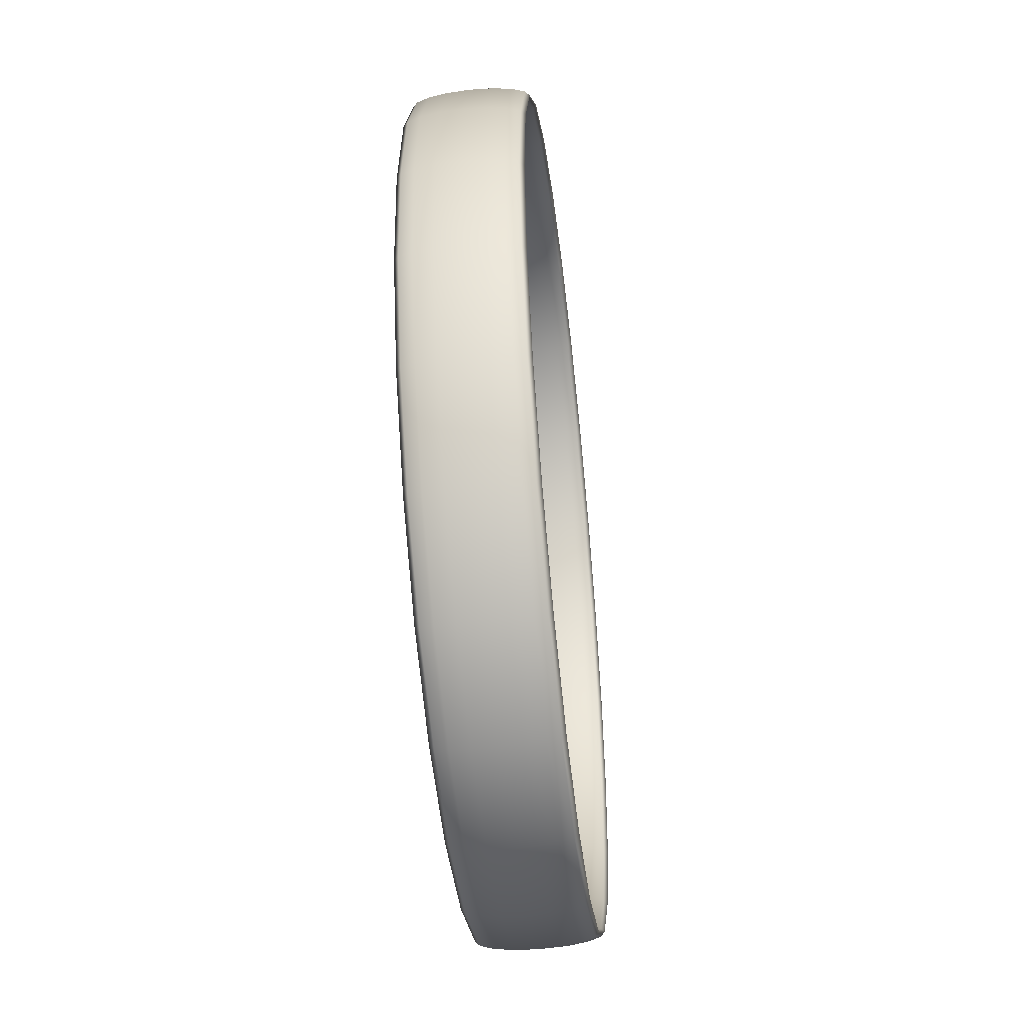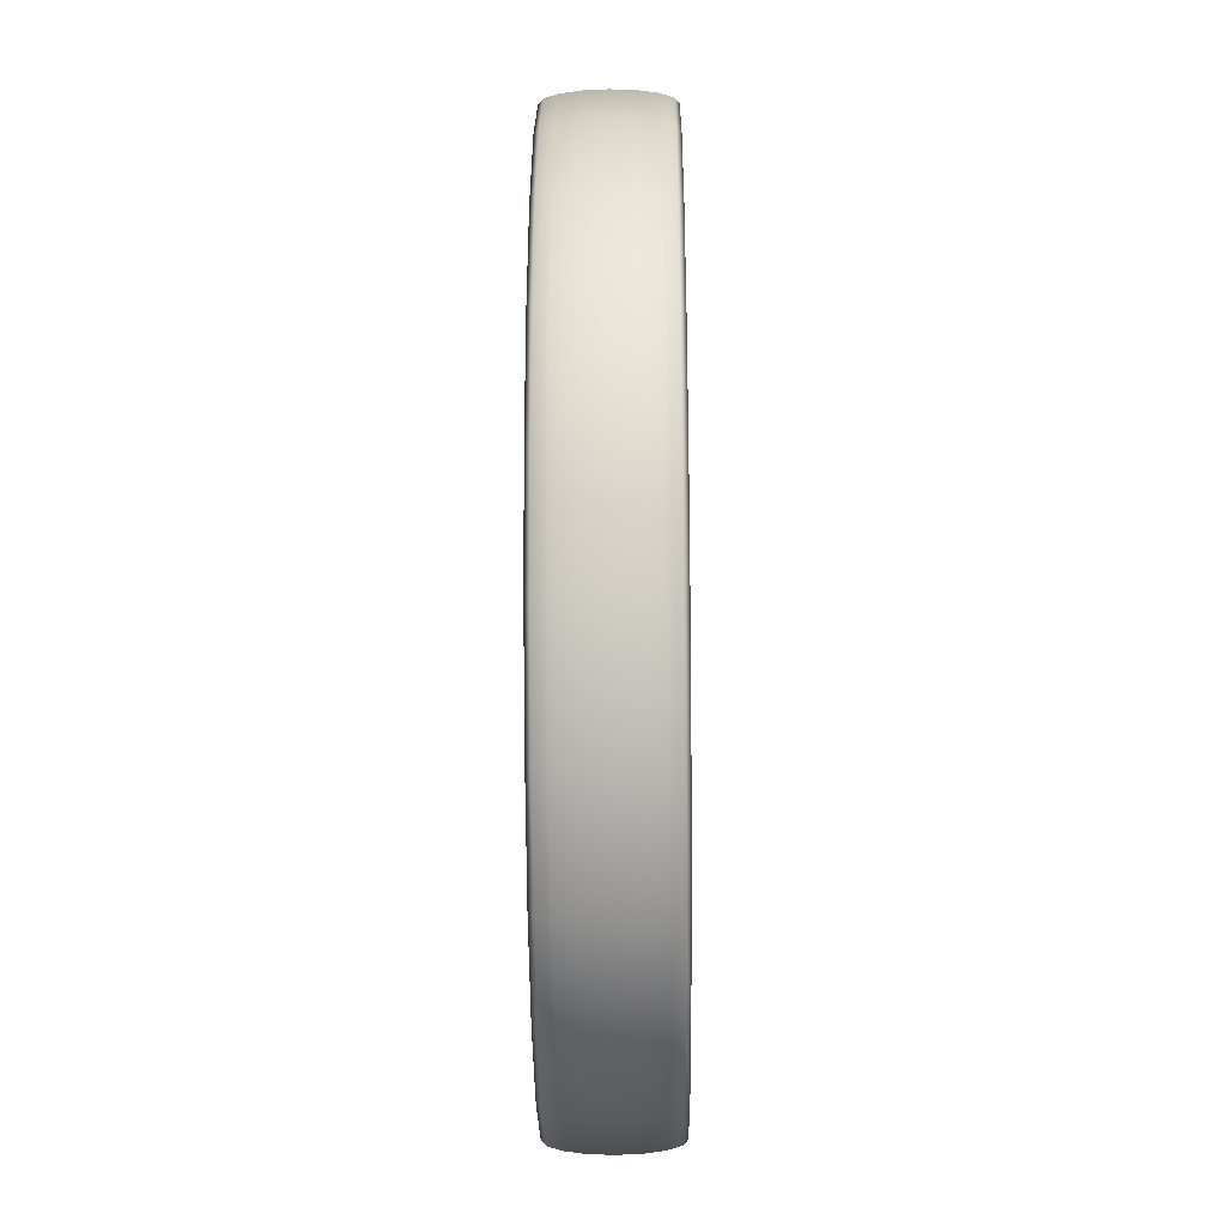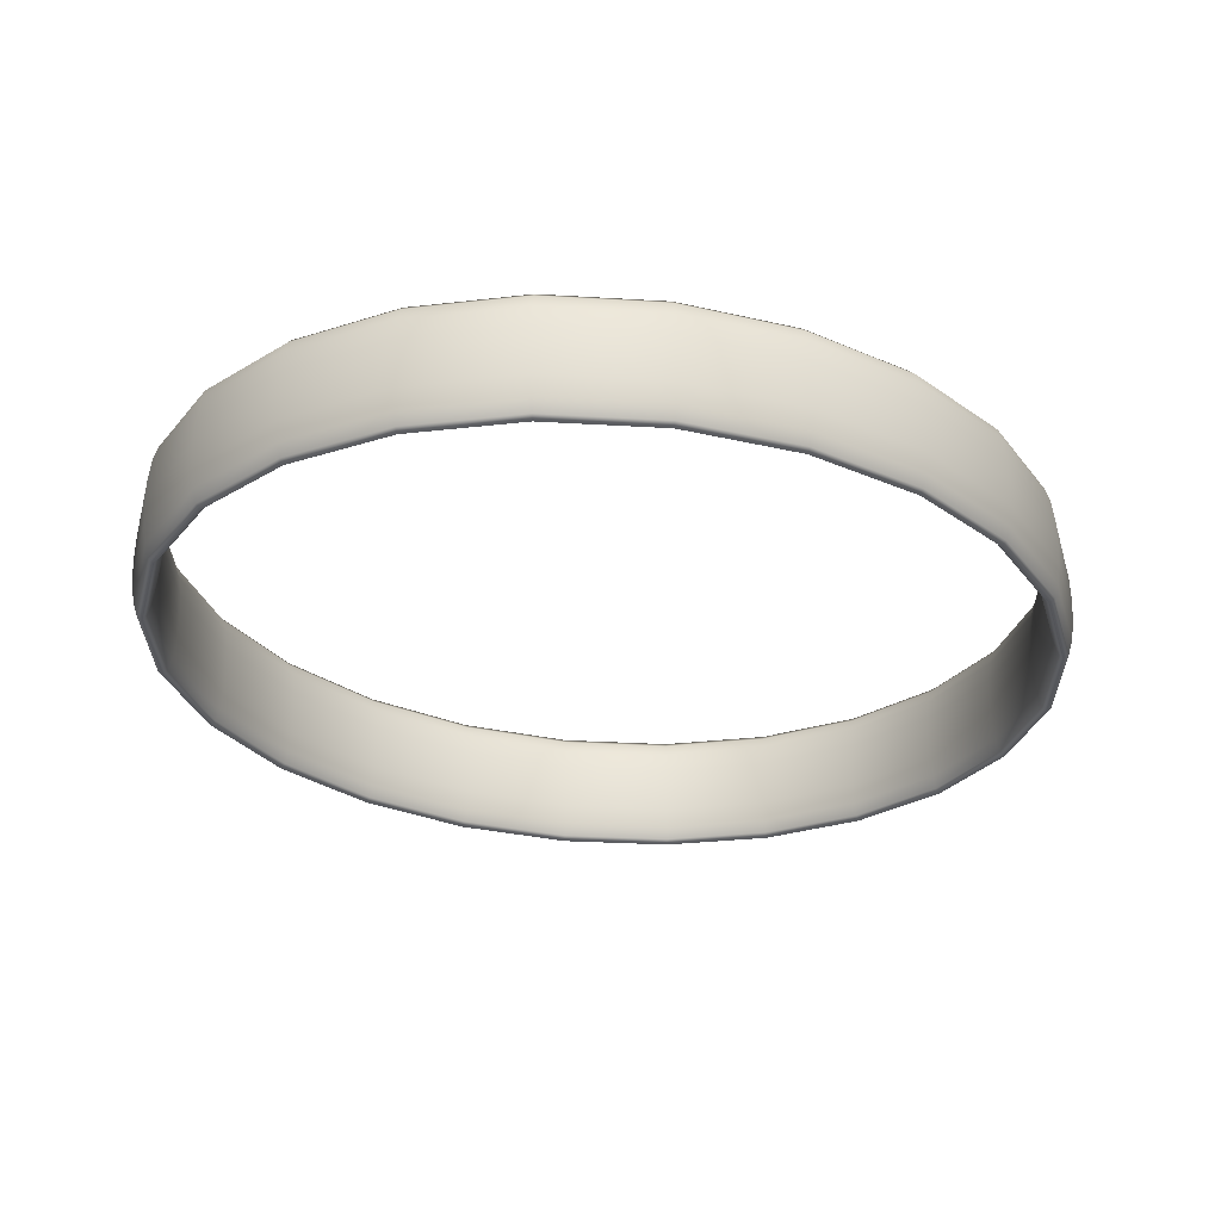
<metadata>
{"format":"obj","ext":"obj","renderer":"f3d","projection":"perspective","resolution":1024,"background":"white","views":[{"elev":-50.9,"azim":96.7,"up":"+Z"},{"elev":-33.5,"azim":-89.3,"up":"+Z"},{"elev":-27.1,"azim":-144.8,"up":"+Y"}]}
</metadata>
<code>
o Torus
g Torus
v 5.245e-06 12.97 -3.928
v 0.007617 13.16 -3.928
v 0.02929 13.32 -3.928
v 0.06174 13.43 -3.928
v 0.1 13.47 -3.928
v 0.1383 13.43 -3.928
v 0.1707 13.32 -3.928
v 0.1924 13.16 -3.928
v 0.2 12.97 -3.928
v 0.1924 12.78 -3.928
v 0.1707 12.61 -3.928
v 0.1383 12.5 -3.928
v 0.1 12.47 -3.928
v 0.06174 12.5 -3.928
v 0.02929 12.61 -3.928
v 0.007617 12.78 -3.928
v 0.1194 12.97 -4.942
v 0.1268 13.16 -4.94
v 0.1479 13.32 -4.935
v 0.1794 13.43 -4.927
v 0.2166 13.47 -4.919
v 0.2538 13.43 -4.91
v 0.2854 13.32 -4.902
v 0.3065 13.16 -4.897
v 0.3139 12.97 -4.895
v 0.3065 12.78 -4.897
v 0.2854 12.61 -4.902
v 0.2538 12.5 -4.91
v 0.2166 12.47 -4.919
v 0.1794 12.5 -4.927
v 0.1479 12.61 -4.935
v 0.1268 12.78 -4.94
v 0.4697 12.97 -5.888
v 0.4764 13.16 -5.884
v 0.4957 13.32 -5.874
v 0.5245 13.43 -5.859
v 0.5585 13.47 -5.842
v 0.5925 13.43 -5.824
v 0.6214 13.32 -5.809
v 0.6406 13.16 -5.799
v 0.6474 12.97 -5.796
v 0.6406 12.78 -5.799
v 0.6214 12.61 -5.809
v 0.5925 12.5 -5.824
v 0.5585 12.47 -5.842
v 0.5245 12.5 -5.859
v 0.4957 12.61 -5.874
v 0.4764 12.78 -5.884
v 1.028 12.97 -6.701
v 1.034 13.16 -6.696
v 1.05 13.32 -6.682
v 1.074 13.43 -6.66
v 1.102 13.47 -6.634
v 1.131 13.43 -6.609
v 1.155 13.32 -6.587
v 1.171 13.16 -6.573
v 1.177 12.97 -6.568
v 1.171 12.78 -6.573
v 1.155 12.61 -6.587
v 1.131 12.5 -6.609
v 1.102 12.47 -6.634
v 1.074 12.5 -6.66
v 1.05 12.61 -6.682
v 1.034 12.78 -6.696
v 1.757 12.97 -7.327
v 1.761 13.16 -7.32
v 1.773 13.32 -7.302
v 1.791 13.43 -7.275
v 1.811 13.47 -7.243
v 1.832 13.43 -7.211
v 1.85 13.32 -7.183
v 1.861 13.16 -7.165
v 1.866 12.97 -7.159
v 1.861 12.78 -7.165
v 1.85 12.61 -7.183
v 1.832 12.5 -7.211
v 1.811 12.47 -7.243
v 1.791 12.5 -7.275
v 1.773 12.61 -7.302
v 1.761 12.78 -7.32
v 2.608 12.97 -7.721
v 2.61 13.16 -7.714
v 2.616 13.32 -7.693
v 2.626 13.43 -7.662
v 2.637 13.47 -7.625
v 2.648 13.43 -7.589
v 2.657 13.32 -7.557
v 2.663 13.16 -7.537
v 2.665 12.97 -7.529
v 2.663 12.78 -7.537
v 2.657 12.61 -7.557
v 2.648 12.5 -7.589
v 2.637 12.47 -7.625
v 2.626 12.5 -7.662
v 2.616 12.61 -7.693
v 2.61 12.78 -7.714
v 3.523 12.97 -7.856
v 3.523 13.16 -7.848
v 3.523 13.32 -7.826
v 3.523 13.43 -7.794
v 3.523 13.47 -7.756
v 3.523 13.43 -7.717
v 3.523 13.32 -7.685
v 3.523 13.16 -7.663
v 3.523 12.97 -7.656
v 3.523 12.78 -7.663
v 3.523 12.61 -7.685
v 3.523 12.5 -7.717
v 3.523 12.47 -7.756
v 3.523 12.5 -7.794
v 3.523 12.61 -7.826
v 3.523 12.78 -7.848
v 4.437 12.97 -7.721
v 4.435 13.16 -7.714
v 4.429 13.32 -7.693
v 4.419 13.43 -7.662
v 4.408 13.47 -7.625
v 4.397 13.43 -7.589
v 4.388 13.32 -7.557
v 4.382 13.16 -7.537
v 4.38 12.97 -7.529
v 4.382 12.78 -7.537
v 4.388 12.61 -7.557
v 4.397 12.5 -7.589
v 4.408 12.47 -7.625
v 4.419 12.5 -7.662
v 4.429 12.61 -7.693
v 4.435 12.78 -7.714
v 5.288 12.97 -7.327
v 5.284 13.16 -7.32
v 5.272 13.32 -7.302
v 5.255 13.43 -7.275
v 5.234 13.47 -7.243
v 5.213 13.43 -7.211
v 5.195 13.32 -7.183
v 5.184 13.16 -7.165
v 5.18 12.97 -7.159
v 5.184 12.78 -7.165
v 5.195 12.61 -7.183
v 5.213 12.5 -7.211
v 5.234 12.47 -7.243
v 5.255 12.5 -7.275
v 5.272 12.61 -7.302
v 5.284 12.78 -7.32
v 6.017 12.97 -6.701
v 6.012 13.16 -6.696
v 5.995 13.32 -6.682
v 5.971 13.43 -6.66
v 5.943 13.47 -6.634
v 5.914 13.43 -6.609
v 5.89 13.32 -6.587
v 5.874 13.16 -6.573
v 5.868 12.97 -6.568
v 5.874 12.78 -6.573
v 5.89 12.61 -6.587
v 5.914 12.5 -6.609
v 5.943 12.47 -6.634
v 5.971 12.5 -6.66
v 5.995 12.61 -6.682
v 6.012 12.78 -6.696
v 6.575 12.97 -5.888
v 6.569 13.16 -5.884
v 6.549 13.32 -5.874
v 6.521 13.43 -5.859
v 6.487 13.47 -5.842
v 6.453 13.43 -5.824
v 6.424 13.32 -5.809
v 6.404 13.16 -5.799
v 6.398 12.97 -5.796
v 6.404 12.78 -5.799
v 6.424 12.61 -5.809
v 6.453 12.5 -5.824
v 6.487 12.47 -5.842
v 6.521 12.5 -5.859
v 6.549 12.61 -5.874
v 6.569 12.78 -5.884
v 6.926 12.97 -4.942
v 6.918 13.16 -4.94
v 6.897 13.32 -4.935
v 6.866 13.43 -4.927
v 6.828 13.47 -4.919
v 6.791 13.43 -4.91
v 6.76 13.32 -4.902
v 6.739 13.16 -4.897
v 6.731 12.97 -4.895
v 6.739 12.78 -4.897
v 6.76 12.61 -4.902
v 6.791 12.5 -4.91
v 6.828 12.47 -4.919
v 6.866 12.5 -4.927
v 6.897 12.61 -4.935
v 6.918 12.78 -4.94
v 7.045 12.97 -3.928
v 7.037 13.16 -3.928
v 7.016 13.32 -3.928
v 6.983 13.43 -3.928
v 6.945 13.47 -3.928
v 6.907 13.43 -3.928
v 6.874 13.32 -3.928
v 6.853 13.16 -3.928
v 6.845 12.97 -3.928
v 6.853 12.78 -3.928
v 6.874 12.61 -3.928
v 6.907 12.5 -3.928
v 6.945 12.47 -3.928
v 6.983 12.5 -3.928
v 7.016 12.61 -3.928
v 7.037 12.78 -3.928
v 6.926 12.97 -2.914
v 6.918 13.16 -2.916
v 6.897 13.32 -2.921
v 6.866 13.43 -2.928
v 6.828 13.47 -2.937
v 6.791 13.43 -2.946
v 6.76 13.32 -2.954
v 6.739 13.16 -2.959
v 6.731 12.97 -2.96
v 6.739 12.78 -2.959
v 6.76 12.61 -2.954
v 6.791 12.5 -2.946
v 6.828 12.47 -2.937
v 6.866 12.5 -2.928
v 6.897 12.61 -2.921
v 6.918 12.78 -2.916
v 6.575 12.97 -1.968
v 6.569 13.16 -1.972
v 6.549 13.32 -1.981
v 6.521 13.43 -1.996
v 6.487 13.47 -2.014
v 6.453 13.43 -2.031
v 6.424 13.32 -2.046
v 6.404 13.16 -2.056
v 6.398 12.97 -2.06
v 6.404 12.78 -2.056
v 6.424 12.61 -2.046
v 6.453 12.5 -2.031
v 6.487 12.47 -2.014
v 6.521 12.5 -1.996
v 6.549 12.61 -1.981
v 6.569 12.78 -1.972
v 6.017 12.97 -1.154
v 6.012 13.16 -1.16
v 5.995 13.32 -1.174
v 5.971 13.43 -1.196
v 5.943 13.47 -1.221
v 5.914 13.43 -1.247
v 5.89 13.32 -1.268
v 5.874 13.16 -1.283
v 5.868 12.97 -1.288
v 5.874 12.78 -1.283
v 5.89 12.61 -1.268
v 5.914 12.5 -1.247
v 5.943 12.47 -1.221
v 5.971 12.5 -1.196
v 5.995 12.61 -1.174
v 6.012 12.78 -1.16
v 5.288 12.97 -0.5288
v 5.284 13.16 -0.5352
v 5.272 13.32 -0.5534
v 5.255 13.43 -0.5807
v 5.234 13.47 -0.6128
v 5.213 13.43 -0.645
v 5.195 13.32 -0.6722
v 5.184 13.16 -0.6904
v 5.18 12.97 -0.6968
v 5.184 12.78 -0.6904
v 5.195 12.61 -0.6722
v 5.213 12.5 -0.645
v 5.234 12.47 -0.6128
v 5.255 12.5 -0.5807
v 5.272 12.61 -0.5534
v 5.284 12.78 -0.5352
v 4.437 12.97 -0.1346
v 4.435 13.16 -0.1419
v 4.429 13.32 -0.1627
v 4.419 13.43 -0.1938
v 4.408 13.47 -0.2304
v 4.397 13.43 -0.2671
v 4.388 13.32 -0.2982
v 4.382 13.16 -0.3189
v 4.38 12.97 -0.3262
v 4.382 12.78 -0.3189
v 4.388 12.61 -0.2982
v 4.397 12.5 -0.2671
v 4.408 12.47 -0.2304
v 4.419 12.5 -0.1938
v 4.429 12.61 -0.1627
v 4.435 12.78 -0.1419
v 3.523 12.97 -4.292e-06
v 3.523 13.16 -0.007616
v 3.523 13.32 -0.02929
v 3.523 13.43 -0.06174
v 3.523 13.47 -0.1
v 3.523 13.43 -0.1383
v 3.523 13.32 -0.1707
v 3.523 13.16 -0.1924
v 3.523 12.97 -0.2
v 3.523 12.78 -0.1924
v 3.523 12.61 -0.1707
v 3.523 12.5 -0.1383
v 3.523 12.47 -0.1
v 3.523 12.5 -0.06174
v 3.523 12.61 -0.02929
v 3.523 12.78 -0.007616
v 2.608 12.97 -0.1346
v 2.61 13.16 -0.1419
v 2.616 13.32 -0.1627
v 2.626 13.43 -0.1938
v 2.637 13.47 -0.2304
v 2.648 13.43 -0.2671
v 2.657 13.32 -0.2982
v 2.663 13.16 -0.3189
v 2.665 12.97 -0.3262
v 2.663 12.78 -0.3189
v 2.657 12.61 -0.2982
v 2.648 12.5 -0.2671
v 2.637 12.47 -0.2304
v 2.626 12.5 -0.1938
v 2.616 12.61 -0.1627
v 2.61 12.78 -0.1419
v 1.757 12.97 -0.5288
v 1.761 13.16 -0.5352
v 1.773 13.32 -0.5534
v 1.791 13.43 -0.5807
v 1.811 13.47 -0.6128
v 1.832 13.43 -0.645
v 1.85 13.32 -0.6722
v 1.861 13.16 -0.6904
v 1.866 12.97 -0.6968
v 1.861 12.78 -0.6904
v 1.85 12.61 -0.6722
v 1.832 12.5 -0.645
v 1.811 12.47 -0.6128
v 1.791 12.5 -0.5807
v 1.773 12.61 -0.5534
v 1.761 12.78 -0.5352
v 1.028 12.97 -1.154
v 1.034 13.16 -1.16
v 1.05 13.32 -1.174
v 1.074 13.43 -1.196
v 1.102 13.47 -1.221
v 1.131 13.43 -1.247
v 1.155 13.32 -1.268
v 1.171 13.16 -1.283
v 1.177 12.97 -1.288
v 1.171 12.78 -1.283
v 1.155 12.61 -1.268
v 1.131 12.5 -1.247
v 1.102 12.47 -1.221
v 1.074 12.5 -1.196
v 1.05 12.61 -1.174
v 1.034 12.78 -1.16
v 0.4697 12.97 -1.968
v 0.4764 13.16 -1.972
v 0.4957 13.32 -1.981
v 0.5245 13.43 -1.996
v 0.5585 13.47 -2.014
v 0.5925 13.43 -2.031
v 0.6214 13.32 -2.046
v 0.6406 13.16 -2.056
v 0.6474 12.97 -2.06
v 0.6406 12.78 -2.056
v 0.6214 12.61 -2.046
v 0.5925 12.5 -2.031
v 0.5585 12.47 -2.014
v 0.5245 12.5 -1.996
v 0.4957 12.61 -1.981
v 0.4764 12.78 -1.972
v 0.1194 12.97 -2.914
v 0.1268 13.16 -2.916
v 0.1479 13.32 -2.921
v 0.1794 13.43 -2.928
v 0.2166 13.47 -2.937
v 0.2538 13.43 -2.946
v 0.2854 13.32 -2.954
v 0.3065 13.16 -2.959
v 0.3139 12.97 -2.96
v 0.3065 12.78 -2.959
v 0.2854 12.61 -2.954
v 0.2538 12.5 -2.946
v 0.2166 12.47 -2.937
v 0.1794 12.5 -2.928
v 0.1479 12.61 -2.921
v 0.1268 12.78 -2.916
f 2 18 17 1
f 3 19 18 2
f 4 20 19 3
f 5 21 20 4
f 6 22 21 5
f 7 23 22 6
f 8 24 23 7
f 9 25 24 8
f 10 26 25 9
f 11 27 26 10
f 12 28 27 11
f 13 29 28 12
f 14 30 29 13
f 15 31 30 14
f 16 32 31 15
f 1 17 32 16
f 18 34 33 17
f 19 35 34 18
f 20 36 35 19
f 21 37 36 20
f 22 38 37 21
f 23 39 38 22
f 24 40 39 23
f 25 41 40 24
f 26 42 41 25
f 27 43 42 26
f 28 44 43 27
f 29 45 44 28
f 30 46 45 29
f 31 47 46 30
f 32 48 47 31
f 17 33 48 32
f 34 50 49 33
f 35 51 50 34
f 36 52 51 35
f 37 53 52 36
f 38 54 53 37
f 39 55 54 38
f 40 56 55 39
f 41 57 56 40
f 42 58 57 41
f 43 59 58 42
f 44 60 59 43
f 45 61 60 44
f 46 62 61 45
f 47 63 62 46
f 48 64 63 47
f 33 49 64 48
f 50 66 65 49
f 51 67 66 50
f 52 68 67 51
f 53 69 68 52
f 54 70 69 53
f 55 71 70 54
f 56 72 71 55
f 57 73 72 56
f 58 74 73 57
f 59 75 74 58
f 60 76 75 59
f 61 77 76 60
f 62 78 77 61
f 63 79 78 62
f 64 80 79 63
f 49 65 80 64
f 66 82 81 65
f 67 83 82 66
f 68 84 83 67
f 69 85 84 68
f 70 86 85 69
f 71 87 86 70
f 72 88 87 71
f 73 89 88 72
f 74 90 89 73
f 75 91 90 74
f 76 92 91 75
f 77 93 92 76
f 78 94 93 77
f 79 95 94 78
f 80 96 95 79
f 65 81 96 80
f 82 98 97 81
f 83 99 98 82
f 84 100 99 83
f 85 101 100 84
f 86 102 101 85
f 87 103 102 86
f 88 104 103 87
f 89 105 104 88
f 90 106 105 89
f 91 107 106 90
f 92 108 107 91
f 93 109 108 92
f 94 110 109 93
f 95 111 110 94
f 96 112 111 95
f 81 97 112 96
f 98 114 113 97
f 99 115 114 98
f 100 116 115 99
f 101 117 116 100
f 102 118 117 101
f 103 119 118 102
f 104 120 119 103
f 105 121 120 104
f 106 122 121 105
f 107 123 122 106
f 108 124 123 107
f 109 125 124 108
f 110 126 125 109
f 111 127 126 110
f 112 128 127 111
f 97 113 128 112
f 114 130 129 113
f 115 131 130 114
f 116 132 131 115
f 117 133 132 116
f 118 134 133 117
f 119 135 134 118
f 120 136 135 119
f 121 137 136 120
f 122 138 137 121
f 123 139 138 122
f 124 140 139 123
f 125 141 140 124
f 126 142 141 125
f 127 143 142 126
f 128 144 143 127
f 113 129 144 128
f 130 146 145 129
f 131 147 146 130
f 132 148 147 131
f 133 149 148 132
f 134 150 149 133
f 135 151 150 134
f 136 152 151 135
f 137 153 152 136
f 138 154 153 137
f 139 155 154 138
f 140 156 155 139
f 141 157 156 140
f 142 158 157 141
f 143 159 158 142
f 144 160 159 143
f 129 145 160 144
f 146 162 161 145
f 147 163 162 146
f 148 164 163 147
f 149 165 164 148
f 150 166 165 149
f 151 167 166 150
f 152 168 167 151
f 153 169 168 152
f 154 170 169 153
f 155 171 170 154
f 156 172 171 155
f 157 173 172 156
f 158 174 173 157
f 159 175 174 158
f 160 176 175 159
f 145 161 176 160
f 162 178 177 161
f 163 179 178 162
f 164 180 179 163
f 165 181 180 164
f 166 182 181 165
f 167 183 182 166
f 168 184 183 167
f 169 185 184 168
f 170 186 185 169
f 171 187 186 170
f 172 188 187 171
f 173 189 188 172
f 174 190 189 173
f 175 191 190 174
f 176 192 191 175
f 161 177 192 176
f 178 194 193 177
f 179 195 194 178
f 180 196 195 179
f 181 197 196 180
f 182 198 197 181
f 183 199 198 182
f 184 200 199 183
f 185 201 200 184
f 186 202 201 185
f 187 203 202 186
f 188 204 203 187
f 189 205 204 188
f 190 206 205 189
f 191 207 206 190
f 192 208 207 191
f 177 193 208 192
f 194 210 209 193
f 195 211 210 194
f 196 212 211 195
f 197 213 212 196
f 198 214 213 197
f 199 215 214 198
f 200 216 215 199
f 201 217 216 200
f 202 218 217 201
f 203 219 218 202
f 204 220 219 203
f 205 221 220 204
f 206 222 221 205
f 207 223 222 206
f 208 224 223 207
f 193 209 224 208
f 210 226 225 209
f 211 227 226 210
f 212 228 227 211
f 213 229 228 212
f 214 230 229 213
f 215 231 230 214
f 216 232 231 215
f 217 233 232 216
f 218 234 233 217
f 219 235 234 218
f 220 236 235 219
f 221 237 236 220
f 222 238 237 221
f 223 239 238 222
f 224 240 239 223
f 209 225 240 224
f 226 242 241 225
f 227 243 242 226
f 228 244 243 227
f 229 245 244 228
f 230 246 245 229
f 231 247 246 230
f 232 248 247 231
f 233 249 248 232
f 234 250 249 233
f 235 251 250 234
f 236 252 251 235
f 237 253 252 236
f 238 254 253 237
f 239 255 254 238
f 240 256 255 239
f 225 241 256 240
f 242 258 257 241
f 243 259 258 242
f 244 260 259 243
f 245 261 260 244
f 246 262 261 245
f 247 263 262 246
f 248 264 263 247
f 249 265 264 248
f 250 266 265 249
f 251 267 266 250
f 252 268 267 251
f 253 269 268 252
f 254 270 269 253
f 255 271 270 254
f 256 272 271 255
f 241 257 272 256
f 258 274 273 257
f 259 275 274 258
f 260 276 275 259
f 261 277 276 260
f 262 278 277 261
f 263 279 278 262
f 264 280 279 263
f 265 281 280 264
f 266 282 281 265
f 267 283 282 266
f 268 284 283 267
f 269 285 284 268
f 270 286 285 269
f 271 287 286 270
f 272 288 287 271
f 257 273 288 272
f 274 290 289 273
f 275 291 290 274
f 276 292 291 275
f 277 293 292 276
f 278 294 293 277
f 279 295 294 278
f 280 296 295 279
f 281 297 296 280
f 282 298 297 281
f 283 299 298 282
f 284 300 299 283
f 285 301 300 284
f 286 302 301 285
f 287 303 302 286
f 288 304 303 287
f 273 289 304 288
f 290 306 305 289
f 291 307 306 290
f 292 308 307 291
f 293 309 308 292
f 294 310 309 293
f 295 311 310 294
f 296 312 311 295
f 297 313 312 296
f 298 314 313 297
f 299 315 314 298
f 300 316 315 299
f 301 317 316 300
f 302 318 317 301
f 303 319 318 302
f 304 320 319 303
f 289 305 320 304
f 306 322 321 305
f 307 323 322 306
f 308 324 323 307
f 309 325 324 308
f 310 326 325 309
f 311 327 326 310
f 312 328 327 311
f 313 329 328 312
f 314 330 329 313
f 315 331 330 314
f 316 332 331 315
f 317 333 332 316
f 318 334 333 317
f 319 335 334 318
f 320 336 335 319
f 305 321 336 320
f 322 338 337 321
f 323 339 338 322
f 324 340 339 323
f 325 341 340 324
f 326 342 341 325
f 327 343 342 326
f 328 344 343 327
f 329 345 344 328
f 330 346 345 329
f 331 347 346 330
f 332 348 347 331
f 333 349 348 332
f 334 350 349 333
f 335 351 350 334
f 336 352 351 335
f 321 337 352 336
f 338 354 353 337
f 339 355 354 338
f 340 356 355 339
f 341 357 356 340
f 342 358 357 341
f 343 359 358 342
f 344 360 359 343
f 345 361 360 344
f 346 362 361 345
f 347 363 362 346
f 348 364 363 347
f 349 365 364 348
f 350 366 365 349
f 351 367 366 350
f 352 368 367 351
f 337 353 368 352
f 354 370 369 353
f 355 371 370 354
f 356 372 371 355
f 357 373 372 356
f 358 374 373 357
f 359 375 374 358
f 360 376 375 359
f 361 377 376 360
f 362 378 377 361
f 363 379 378 362
f 364 380 379 363
f 365 381 380 364
f 366 382 381 365
f 367 383 382 366
f 368 384 383 367
f 353 369 384 368
f 370 2 1 369
f 371 3 2 370
f 372 4 3 371
f 373 5 4 372
f 374 6 5 373
f 375 7 6 374
f 376 8 7 375
f 377 9 8 376
f 378 10 9 377
f 379 11 10 378
f 380 12 11 379
f 381 13 12 380
f 382 14 13 381
f 383 15 14 382
f 384 16 15 383
f 369 1 16 384

</code>
